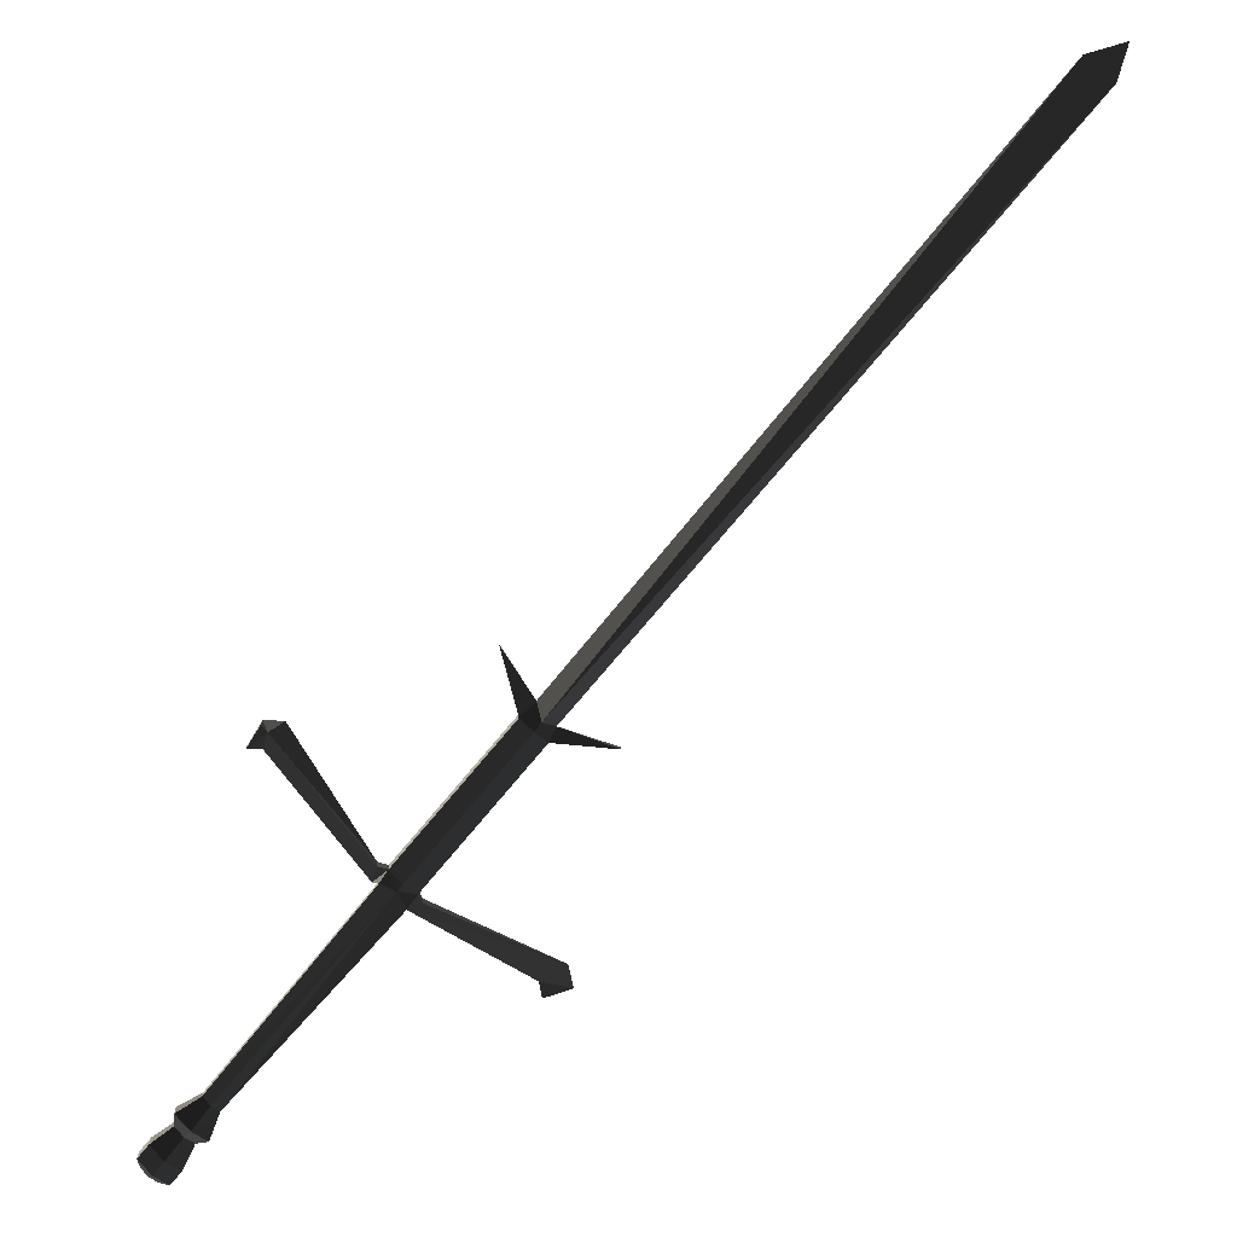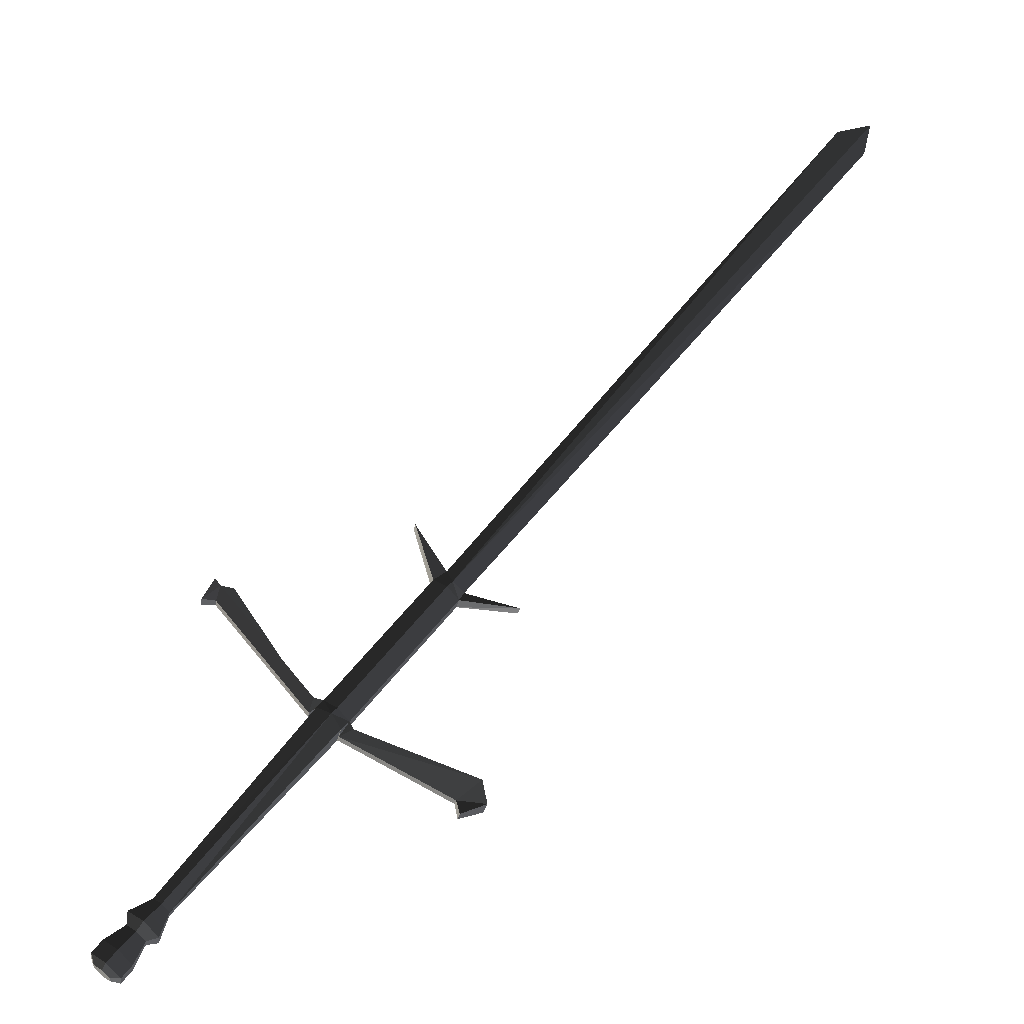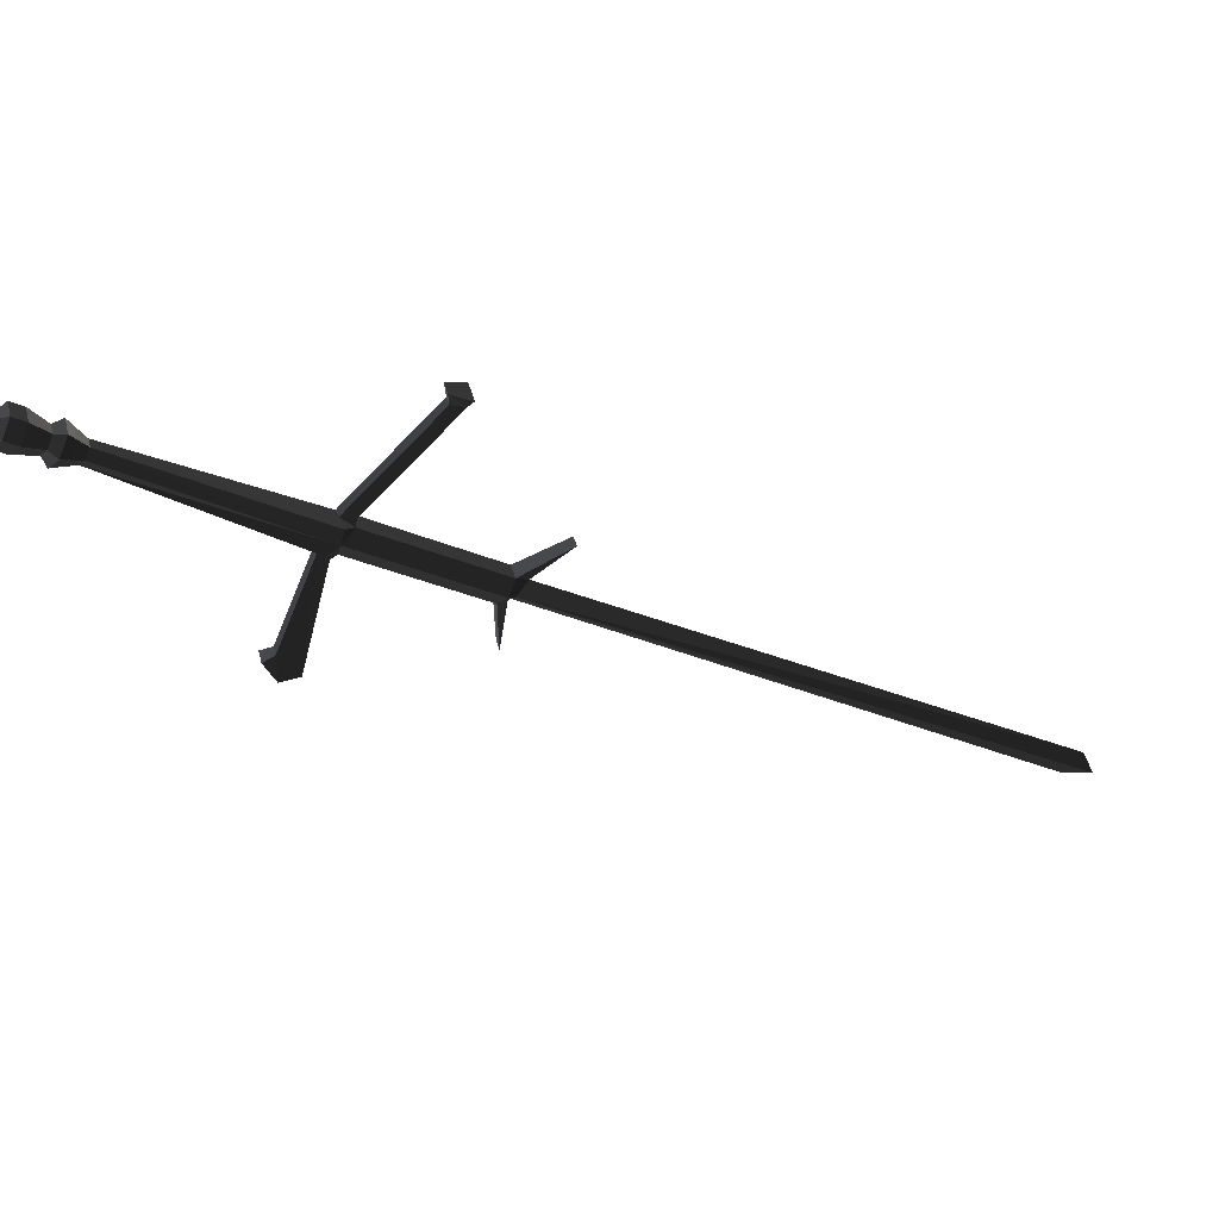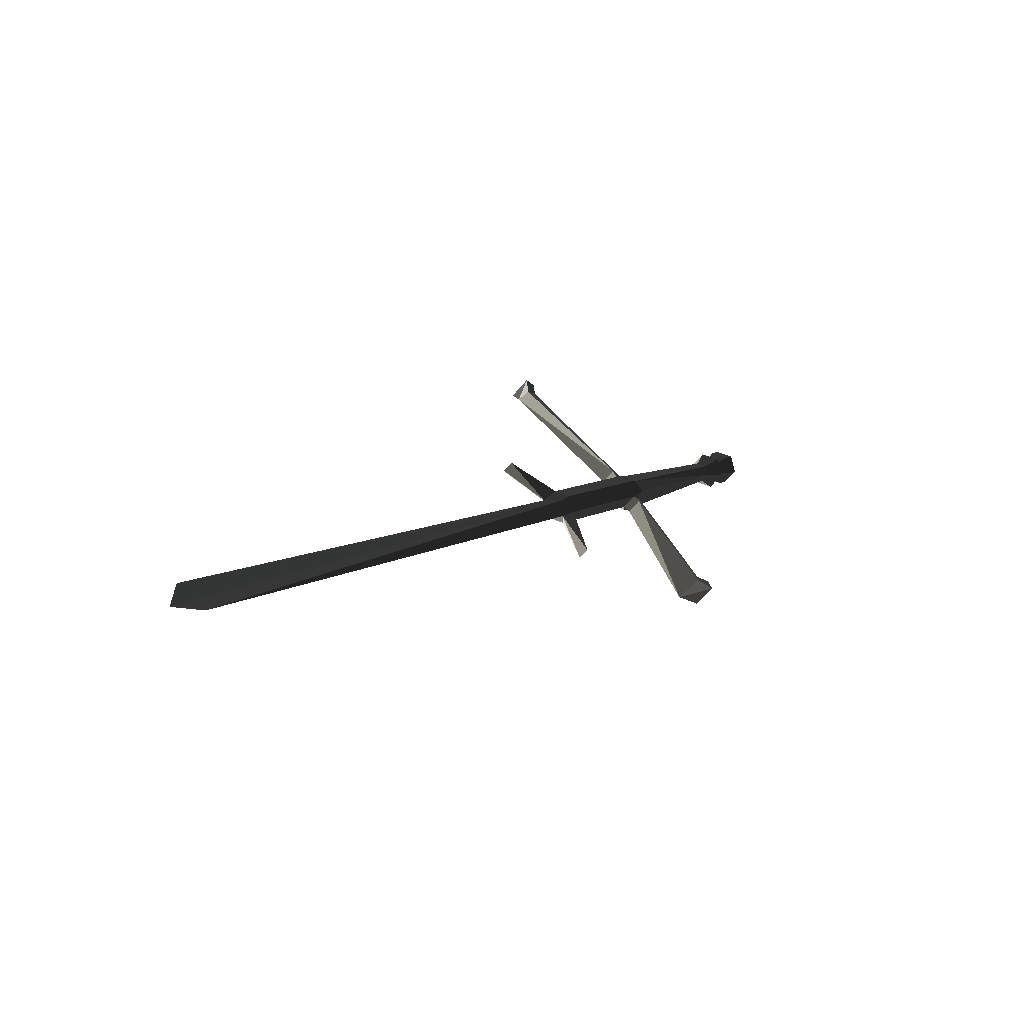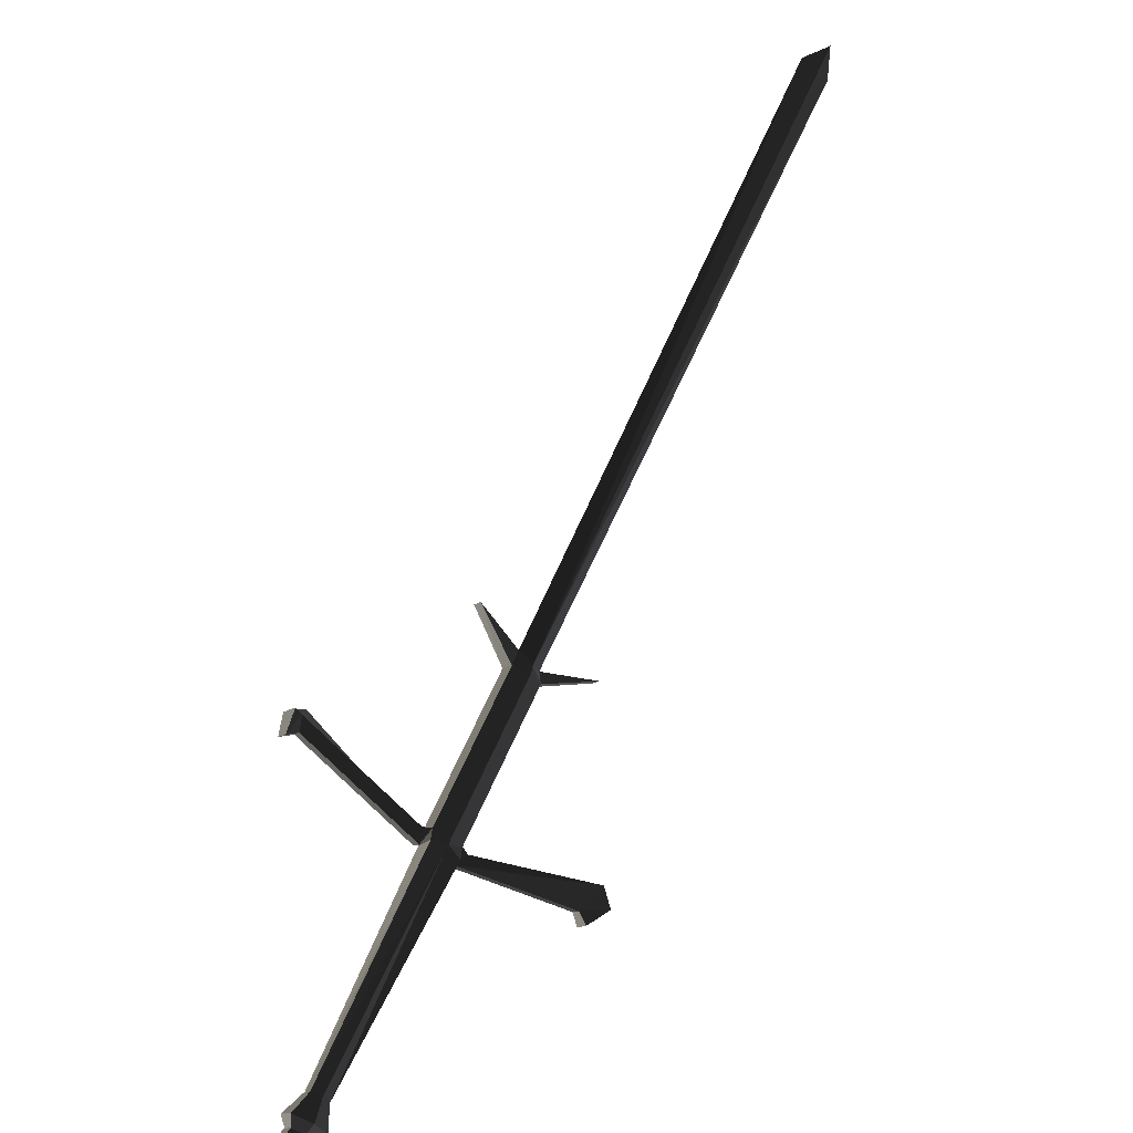
<metadata>
{"format":"obj","ext":"obj","renderer":"f3d","projection":"perspective","resolution":1024,"background":"white","views":[{"elev":33.6,"azim":-57.2,"up":"+Z"},{"elev":3.2,"azim":-62.4,"up":"+Z"},{"elev":9.6,"azim":-75.1,"up":"+Y"},{"elev":-15.4,"azim":75.2,"up":"+Y"},{"elev":18.8,"azim":-84.7,"up":"+Z"}]}
</metadata>
<code>
v -0.5728 0.3098 -0.5526
v -0.5942 0.2937 -0.539
v -0.6097 0.3015 -0.554
v -0.5883 0.3176 -0.5676
v -0.5998 0.2656 -0.5479
v -0.6153 0.2734 -0.5629
v -0.584 0.2536 -0.5704
v -0.5995 0.2614 -0.5855
v -0.5626 0.2697 -0.584
v -0.5781 0.2775 -0.599
v -0.5571 0.2978 -0.5751
v -0.5725 0.3056 -0.5901
v -0.6077 0.2987 -0.5699
v -0.5964 0.3072 -0.5771
v -0.5442 0.2617 -0.5531
v -0.5406 0.2802 -0.5472
v -0.5582 0.2512 -0.5442
v -0.5686 0.2591 -0.5294
v -0.565 0.2775 -0.5236
v -0.5509 0.288 -0.5325
v -0.5285 0.2522 -0.553
v -0.5226 0.2818 -0.5435
v -0.5511 0.2352 -0.5386
v -0.5678 0.2478 -0.5148
v -0.5619 0.2775 -0.5054
v -0.5393 0.2945 -0.5198
v -0.5224 0.2499 -0.5394
v -0.5176 0.2739 -0.5318
v -0.5407 0.2361 -0.5278
v -0.5542 0.2464 -0.5086
v -0.5494 0.2704 -0.5009
v -0.5312 0.2842 -0.5126
v -0.5123 0.246 -0.5185
v -0.5092 0.2617 -0.5135
v -0.5243 0.2369 -0.5109
v -0.5332 0.2437 -0.4982
v -0.5301 0.2594 -0.4932
v -0.5181 0.2685 -0.5009
v -0.2668 0.1482 -0.2943
v -0.3066 0.1045 -0.286
v -0.3074 0.1192 -0.2648
v -0.3122 0.1406 -0.2576
v -0.2646 0.1191 -0.2907
v -0.2596 0.1445 -0.2826
v -0.2723 0.1327 -0.309
v -0.2966 0.114 -0.2983
v -0.2846 0.1231 -0.306
v -0.2982 0.1154 -0.258
v -0.284 0.1045 -0.2784
v -0.2932 0.1408 -0.25
v -0.2957 0.1647 -0.2742
v -0.3077 0.1556 -0.2666
v -0.2739 0.1553 -0.2623
v -0.1017 0.0365 -0.1323
v -0.09665 0.06191 -0.1242
v -0.121 0.02195 -0.12
v -0.1353 0.03281 -0.09962
v -0.1303 0.05822 -0.09156
v -0.1109 0.07277 -0.1038
v -0.09248 0.0532 -0.1117
v -0.07026 -0.04951 -0.1329
v -0.1207 0.03198 -0.09381
v -0.108 0.1005 -0.01463
v 0.5942 -0.3245 0.5524
v 0.6153 -0.3272 0.599
v 0.5741 -0.2869 0.5871
v -0.09672 0.02654 -0.112
v -0.05617 -0.0389 -0.1419
v -0.101 0.05268 -0.08158
v -0.09391 0.1111 -0.02359
v -0.2851 0.09762 -0.2884
v -0.2658 0.1122 -0.3007
v -0.2376 -0.03762 -0.3836
v -0.2256 -0.02859 -0.3913
v -0.2805 0.1675 -0.2582
v -0.2998 0.153 -0.2459
v -0.3094 0.3087 -0.1237
v -0.3214 0.2997 -0.1161
v -0.2189 -0.06855 -0.3553
v -0.2068 -0.03947 -0.386
v -0.2458 -0.04798 -0.4002
v -0.2282 -0.03476 -0.4114
v -0.2212 -0.07771 -0.3879
v -0.1929 -0.05641 -0.4059
v -0.3135 0.297 -0.09541
v -0.3182 0.3272 -0.1243
v -0.3357 0.314 -0.1131
v -0.2759 0.2998 -0.1024
v -0.3162 0.3044 -0.08498
v -0.2879 0.3257 -0.103
v -0.2835 0.1607 -0.2795
v -0.6107 0.2837 -0.5746
v -0.6023 0.2774 -0.5866
v -0.591 0.2859 -0.5938
v -0.588 0.3008 -0.5891
f 4 3 2 1
f 3 6 5 2
f 6 8 7 5
f 8 10 9 7
f 10 12 11 9
f 12 4 1 11
f 14 13 3 4
f 16 15 9 11
f 15 17 7 9
f 17 18 5 7
f 18 19 2 5
f 19 20 1 2
f 20 16 11 1
f 13 92 6 3
f 92 93 8 6
f 93 94 10 8
f 94 95 12 10
f 95 14 4 12
f 95 94 93 92 13 14
f 22 21 15 16
f 21 23 17 15
f 23 24 18 17
f 24 25 19 18
f 25 26 20 19
f 26 22 16 20
f 28 27 21 22
f 27 29 23 21
f 29 30 24 23
f 30 31 25 24
f 31 32 26 25
f 32 28 22 26
f 34 33 27 28
f 33 35 29 27
f 35 36 30 29
f 36 37 31 30
f 37 38 32 31
f 38 34 28 32
f 39 33 34
f 40 35 33
f 41 36 35
f 41 37 36
f 42 38 37
f 39 34 38
f 55 54 43 44
f 54 56 49 43
f 56 57 48 49
f 57 58 50 48
f 58 59 53 50
f 59 55 44 53
f 39 45 33
f 33 45 40
f 42 91 38
f 38 91 39
f 35 40 41
f 41 42 37
f 44 43 39
f 47 46 40 45
f 49 48 41
f 48 50 41
f 52 51 42
f 53 44 39
f 65 64 60
f 65 66 62
f 46 71 49
f 71 72 43 49
f 72 47 43
f 74 73 46 47
f 51 75 53
f 75 76 50 53
f 76 52 50
f 78 77 51 52
f 79 71 46
f 79 72 71
f 80 74 47 72
f 82 81 73 74
f 83 79 73
f 84 80 79
f 84 82 74 80
f 84 83 81 82
f 77 75 51
f 85 76 75
f 85 78 52 76
f 87 86 77 78
f 86 88 77
f 90 89 85
f 87 78 85
f 89 90 86 87
f 73 81 83
f 79 83 84
f 79 80 72
f 46 73 79
f 85 89 87
f 86 90 88
f 77 88 75
f 75 88 85
f 85 88 90
f 43 45 39
f 47 45 43
f 51 91 42
f 39 91 53
f 53 91 51
f 41 40 49
f 49 40 46
f 50 42 41
f 52 42 50
f 64 67 60
f 66 69 62
f 60 54 55
f 61 56 54
f 62 57 56
f 62 58 57
f 63 59 58
f 60 55 59
f 64 65 62
f 66 65 60
f 61 68 67
f 70 63 69
f 60 67 54
f 54 67 68
f 59 69 60
f 60 69 66
f 70 69 59
f 62 69 58
f 58 69 63
f 56 67 62
f 62 67 64
f 61 67 56
f 54 68 61
f 63 70 59

</code>
